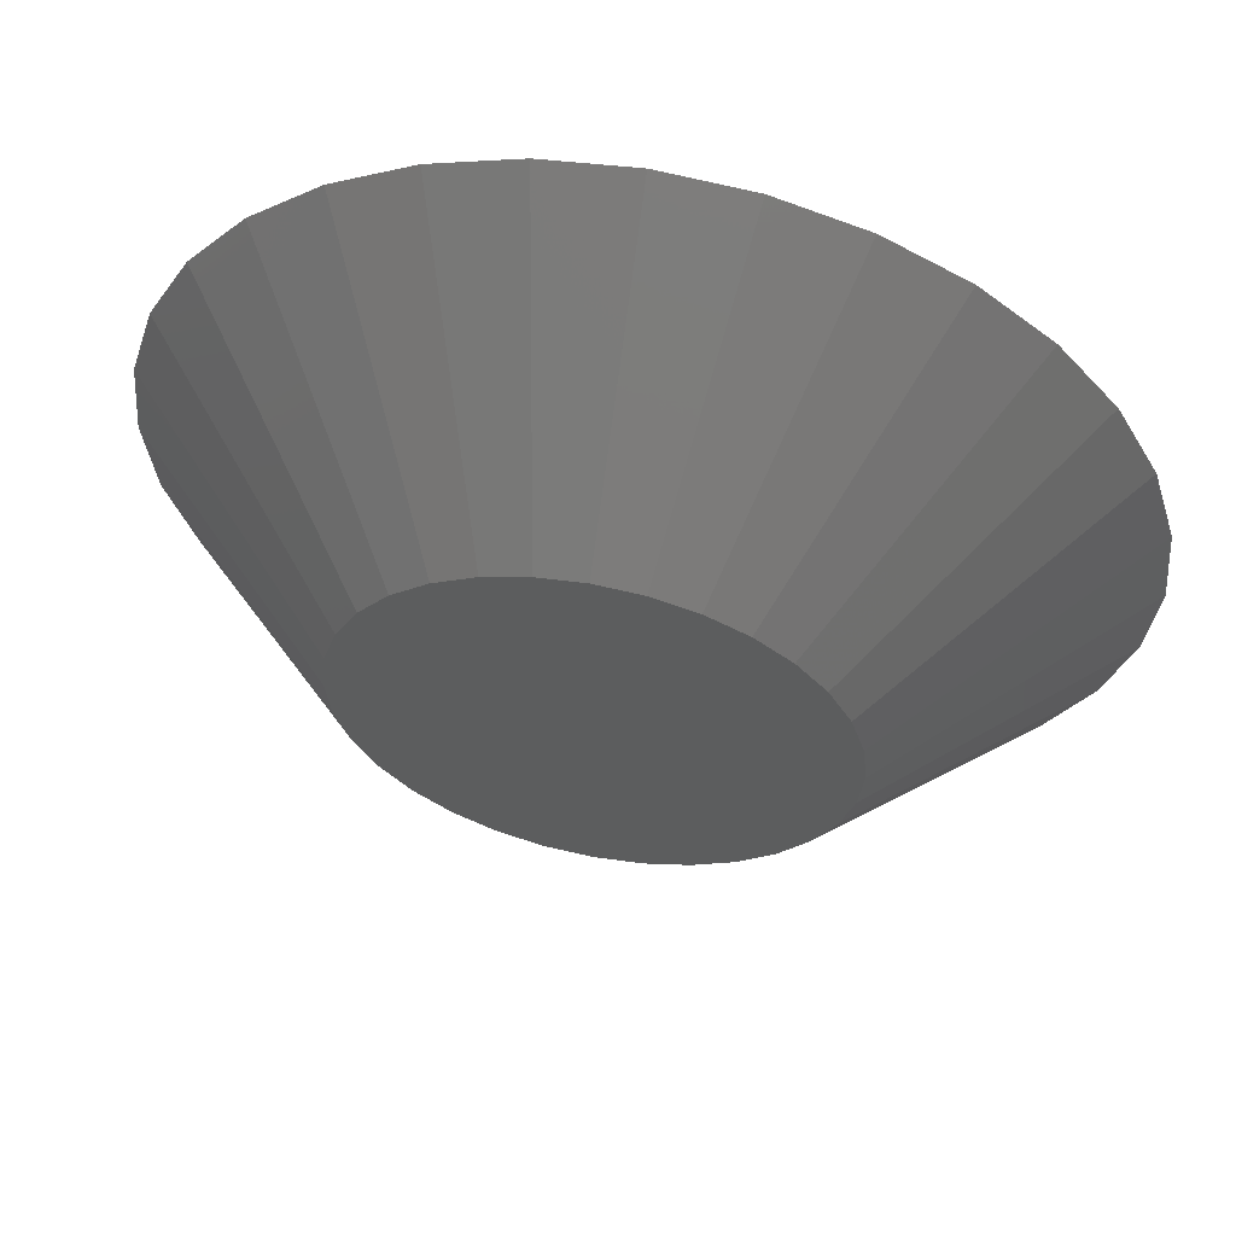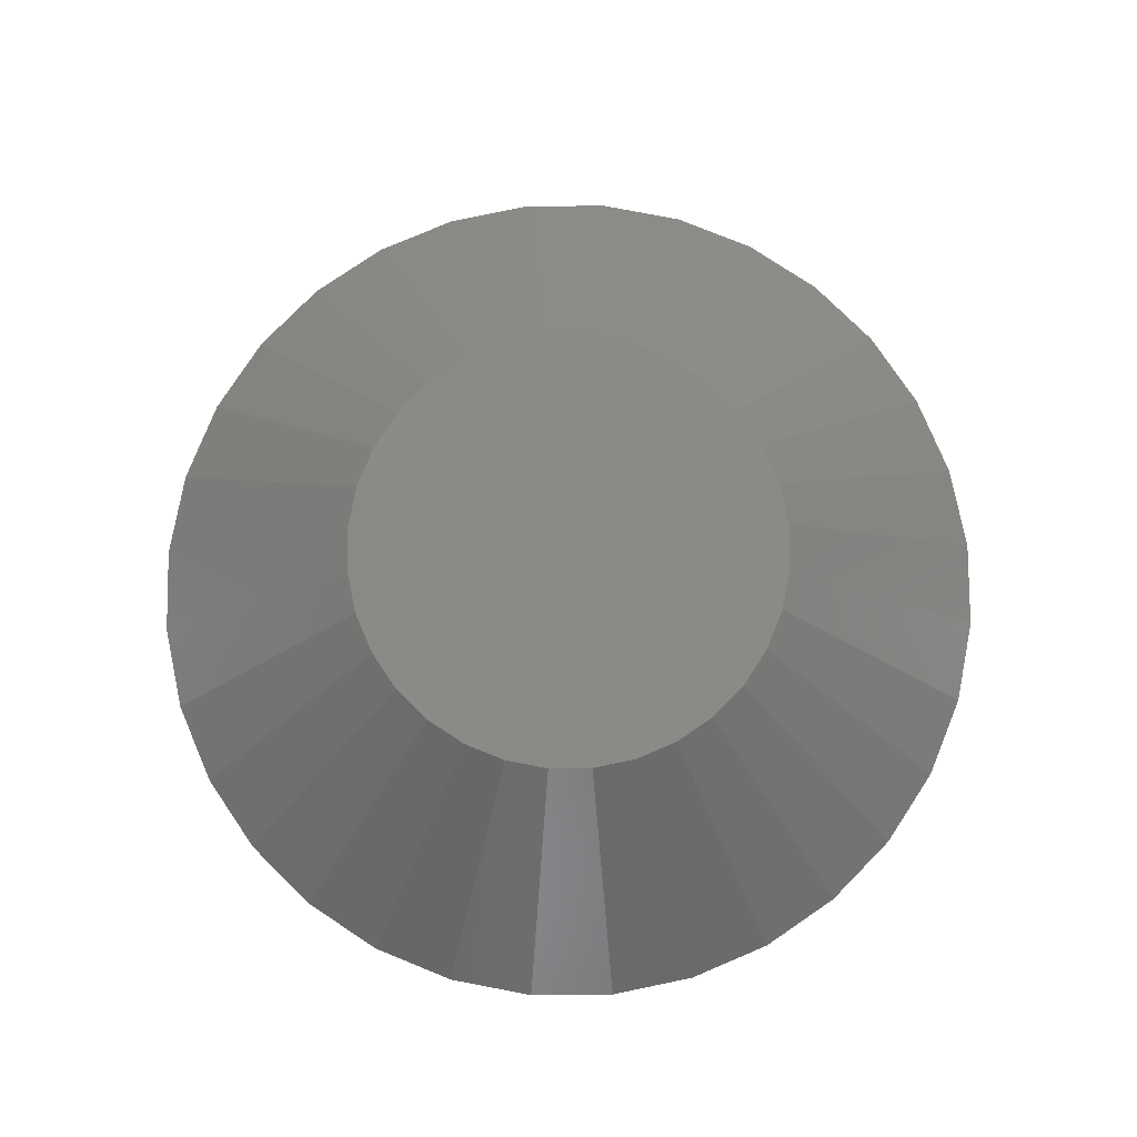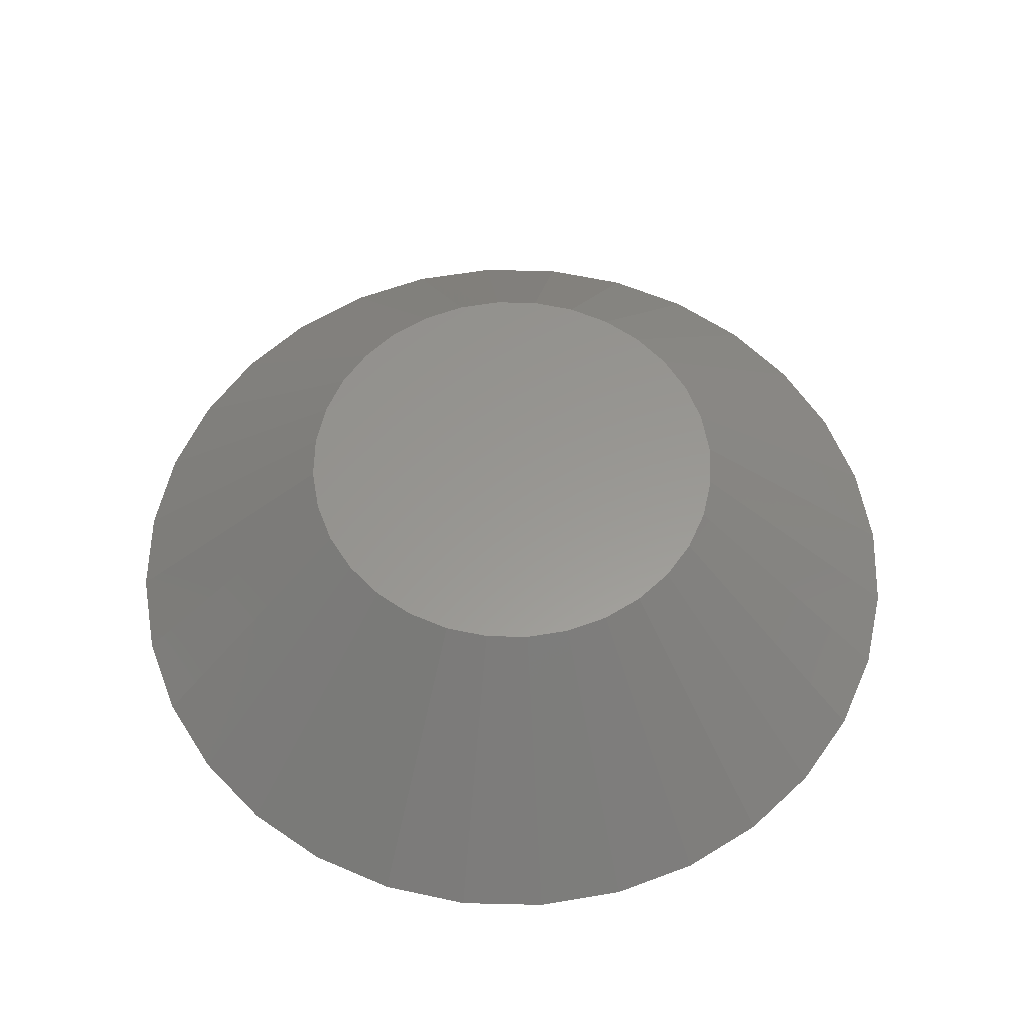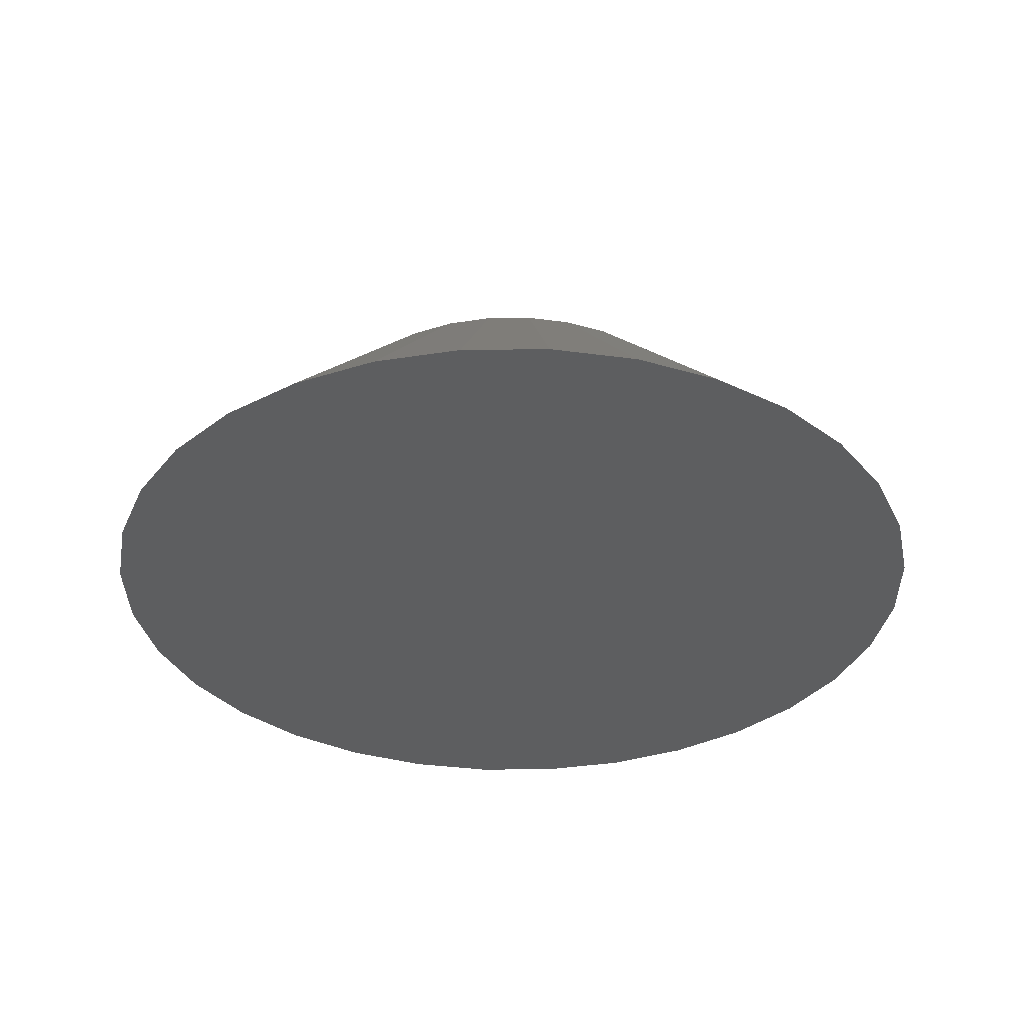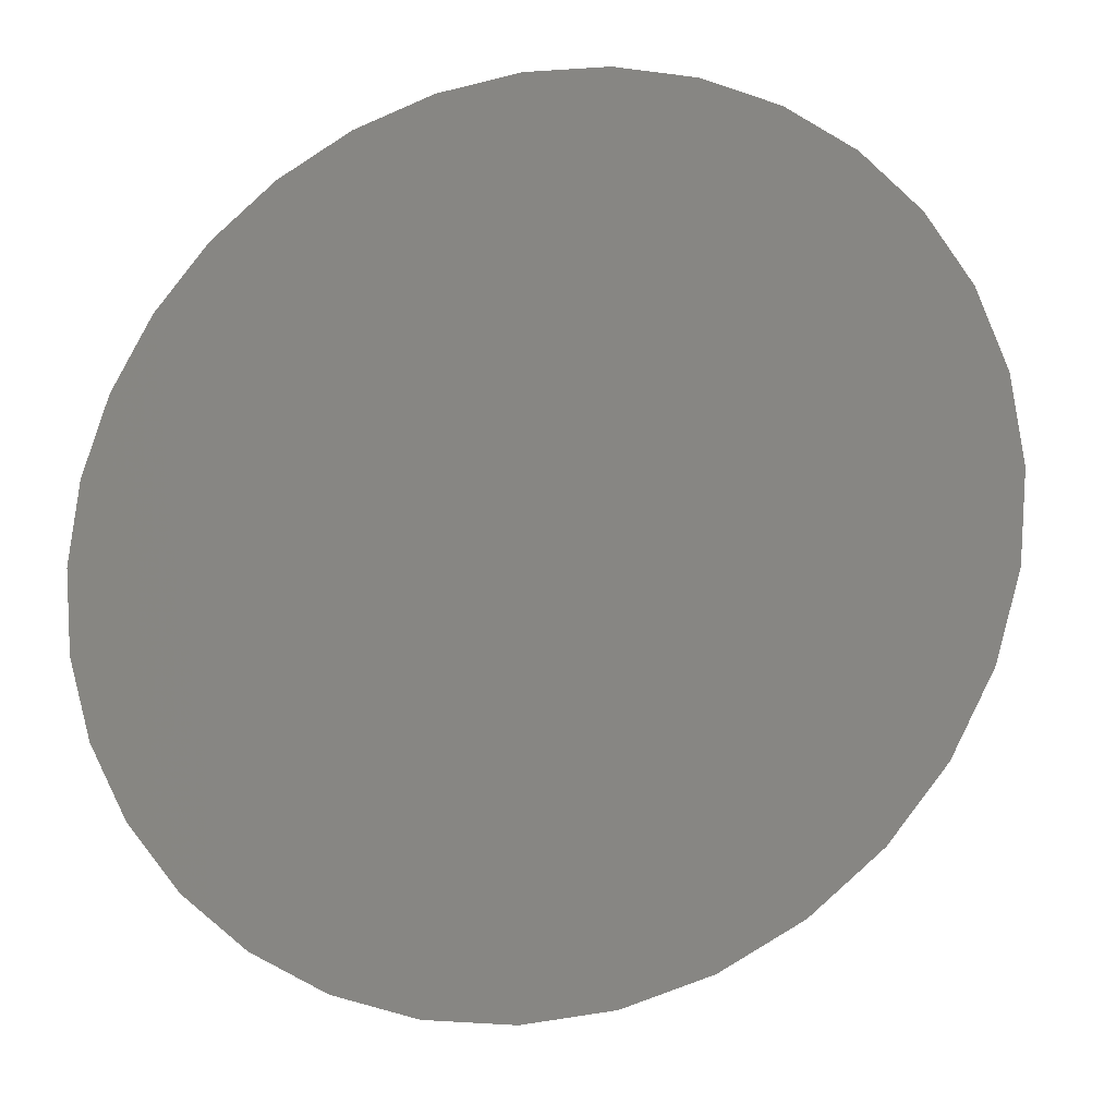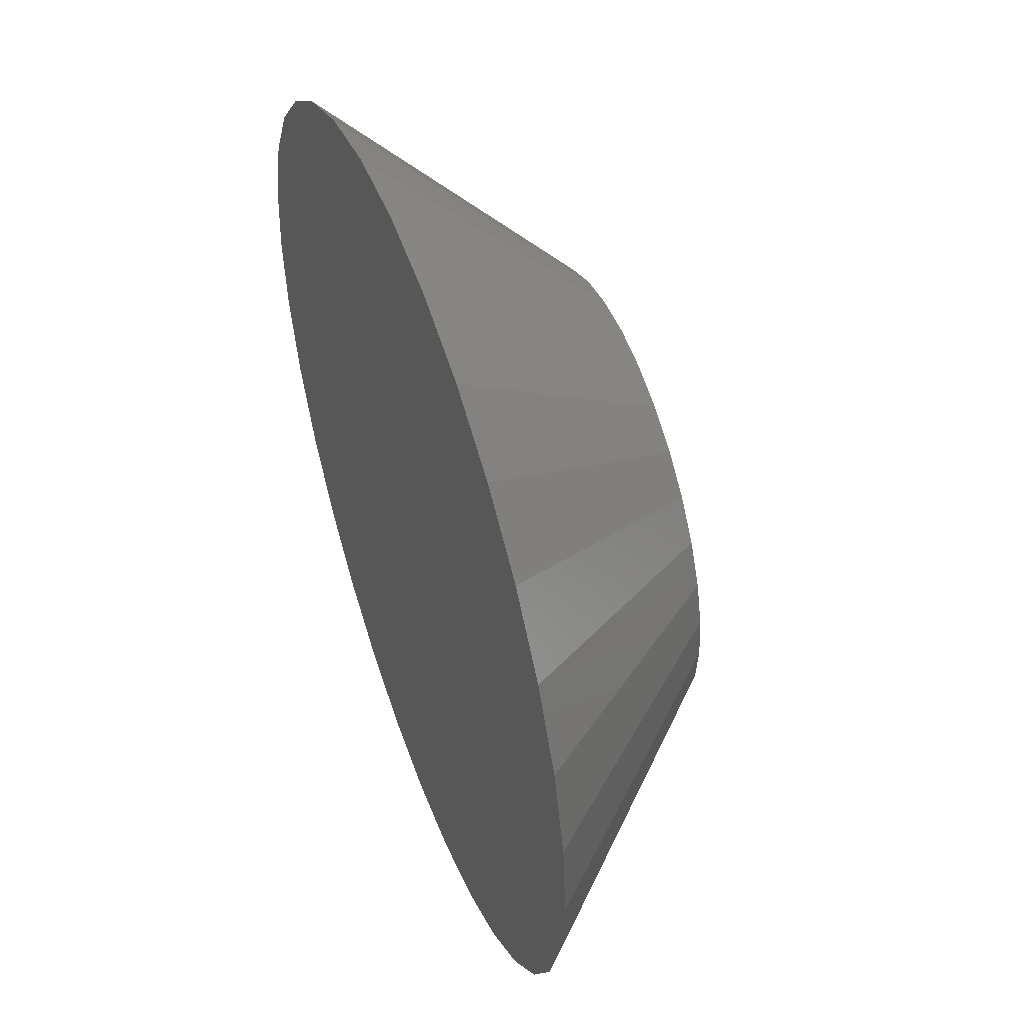
<metadata>
{"format":"stl","ext":"stl","renderer":"f3d","projection":"perspective","resolution":1024,"background":"white","views":[{"elev":58.4,"azim":11.1,"up":"+Y"},{"elev":79.0,"azim":38.9,"up":"+Z"},{"elev":58.7,"azim":-15.5,"up":"+Z"},{"elev":-34.2,"azim":-61.0,"up":"+Z"},{"elev":-18.5,"azim":-162.5,"up":"+Y"},{"elev":50.9,"azim":-109.8,"up":"+Y"}]}
</metadata>
<code>
# stl→obj: 64 verts, 124 faces
v 0.000525 0.003053 0.007812
v 7.104e-05 0.001556 0.007812
v 0.01526 0.003053 0.007812
v 0.01572 0.001556 0.007812
v -8.224e-05 -4.827e-18 0.007812
v 7.104e-05 -0.001556 0.007812
v 0.000525 -0.003053 0.007812
v 0.01572 -0.001556 0.007812
v 0.01526 -0.003053 0.007812
v 0.001262 -0.004432 0.007812
v 0.01453 -0.004432 0.007812
v 0.002254 -0.005641 0.007812
v 0.003463 -0.006633 0.007812
v 0.01354 -0.005641 0.007812
v 0.004842 -0.00737 0.007812
v 0.006339 -0.007824 0.007812
v 0.007895 -0.007977 0.007812
v 0.01233 -0.006633 0.007812
v 0.009451 -0.007824 0.007812
v 0.01095 -0.00737 0.007812
v 0.01587 -6.728e-19 0.007812
v 0.01453 0.004432 0.007812
v 0.01354 0.005641 0.007812
v 0.01233 0.006633 0.007812
v 0.01095 0.00737 0.007812
v 0.009451 0.007824 0.007812
v 0.007895 0.007977 0.007812
v 0.006339 0.007824 0.007812
v 0.004842 0.00737 0.007812
v 0.003463 0.006633 0.007812
v 0.002254 0.005641 0.007812
v 0.001262 0.004432 0.007812
v -0.005234 0.008772 0
v -0.00327 0.01116 0
v 0.01906 0.01116 0
v 0.02102 0.008772 0
v -0.006693 0.006042 0
v 0.02248 0.006042 0
v 0.02102 -0.008772 0
v -0.005234 -0.008772 0
v 0.02248 -0.006042 0
v -0.00327 -0.01116 0
v 0.01906 -0.01116 0
v -0.0008774 -0.01313 0
v 0.01667 -0.01313 0
v 0.001852 -0.01459 0
v 0.004814 -0.01549 0
v 0.01394 -0.01459 0
v 0.007895 -0.01579 0
v 0.01098 -0.01549 0
v 0.01667 0.01313 0
v -0.0008774 0.01313 0
v 0.001852 0.01459 0
v 0.004814 0.01549 0
v 0.007895 0.01579 0
v 0.01098 0.01549 0
v 0.01394 0.01459 0
v -0.006693 -0.006042 0
v -0.007591 -0.00308 0
v 0.02338 -0.00308 0
v -0.007895 1.934e-18 0
v 0.02368 0 0
v -0.007591 0.00308 0
v 0.02338 0.00308 0
f 1 2 3
f 3 2 4
f 5 4 2
f 6 7 8
f 8 7 9
f 7 10 9
f 9 10 11
f 10 12 11
f 11 12 13
f 11 13 14
f 14 13 15
f 14 15 16
f 16 17 14
f 18 14 17
f 18 17 19
f 18 19 20
f 21 4 5
f 21 5 6
f 21 6 8
f 22 23 24
f 22 24 25
f 22 25 26
f 22 26 27
f 22 27 28
f 22 28 29
f 22 29 30
f 22 30 31
f 22 31 32
f 22 32 1
f 22 1 3
f 33 34 35
f 36 33 35
f 37 33 36
f 38 37 36
f 39 40 41
f 42 40 39
f 43 42 39
f 44 42 43
f 45 44 43
f 45 46 44
f 47 46 45
f 48 47 45
f 48 49 47
f 50 49 48
f 51 35 34
f 51 34 52
f 51 52 53
f 51 53 54
f 51 54 55
f 51 55 56
f 51 56 57
f 40 58 41
f 41 58 59
f 41 59 60
f 60 59 61
f 60 61 62
f 62 61 63
f 62 63 64
f 64 63 37
f 64 37 38
f 5 2 61
f 2 63 61
f 62 64 21
f 64 4 21
f 64 38 3
f 4 64 3
f 36 35 22
f 22 38 36
f 3 38 22
f 51 57 25
f 24 51 25
f 24 23 51
f 56 55 26
f 26 57 56
f 25 57 26
f 54 53 29
f 28 54 29
f 28 27 54
f 52 34 30
f 30 53 52
f 29 53 30
f 33 37 1
f 32 33 1
f 32 31 33
f 2 37 63
f 1 37 2
f 23 22 35
f 35 51 23
f 27 26 55
f 55 54 27
f 31 30 34
f 34 33 31
f 21 8 62
f 8 60 62
f 61 59 5
f 59 6 5
f 59 58 7
f 6 59 7
f 40 42 10
f 10 58 40
f 7 58 10
f 44 46 15
f 13 44 15
f 13 12 44
f 47 49 16
f 16 46 47
f 15 46 16
f 50 48 20
f 19 50 20
f 19 17 50
f 45 43 18
f 18 48 45
f 20 48 18
f 39 41 9
f 11 39 9
f 11 14 39
f 8 41 60
f 9 41 8
f 12 10 42
f 42 44 12
f 17 16 49
f 49 50 17
f 14 18 43
f 43 39 14

</code>
